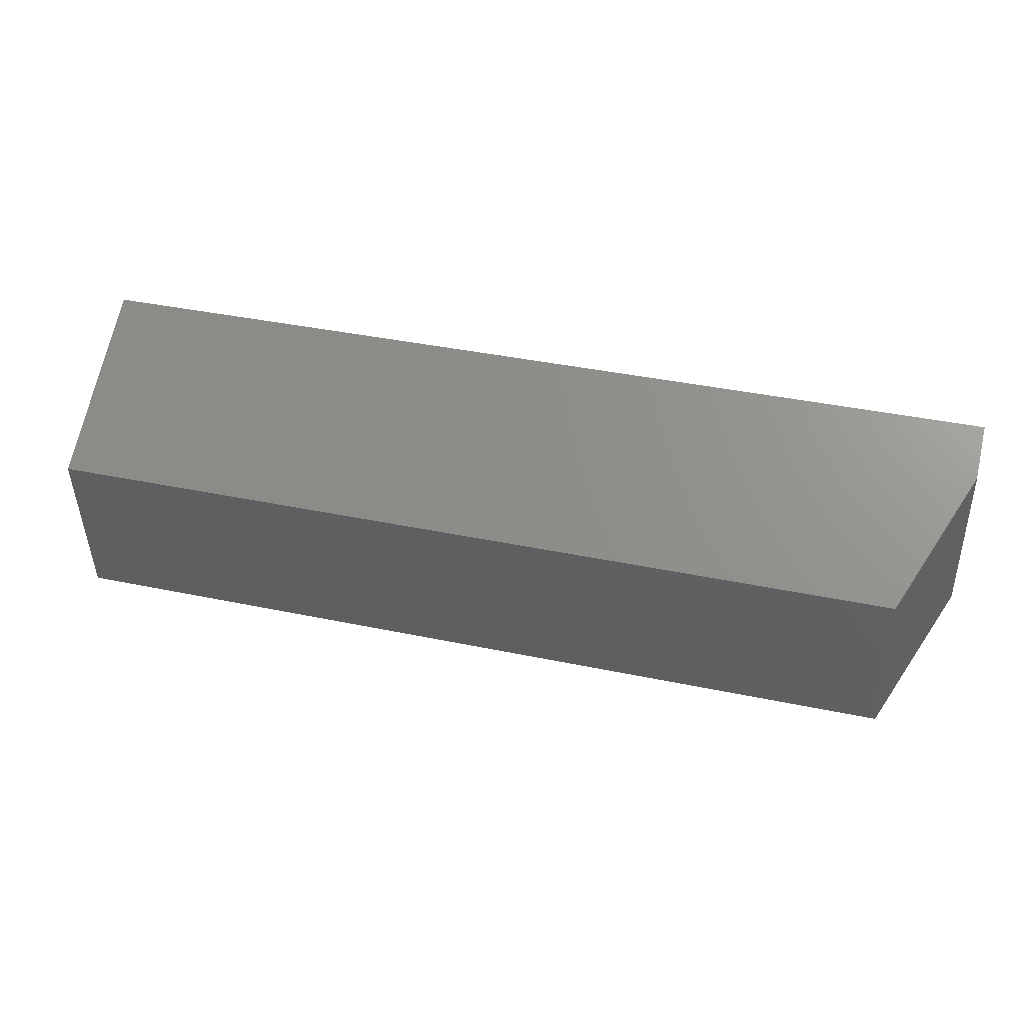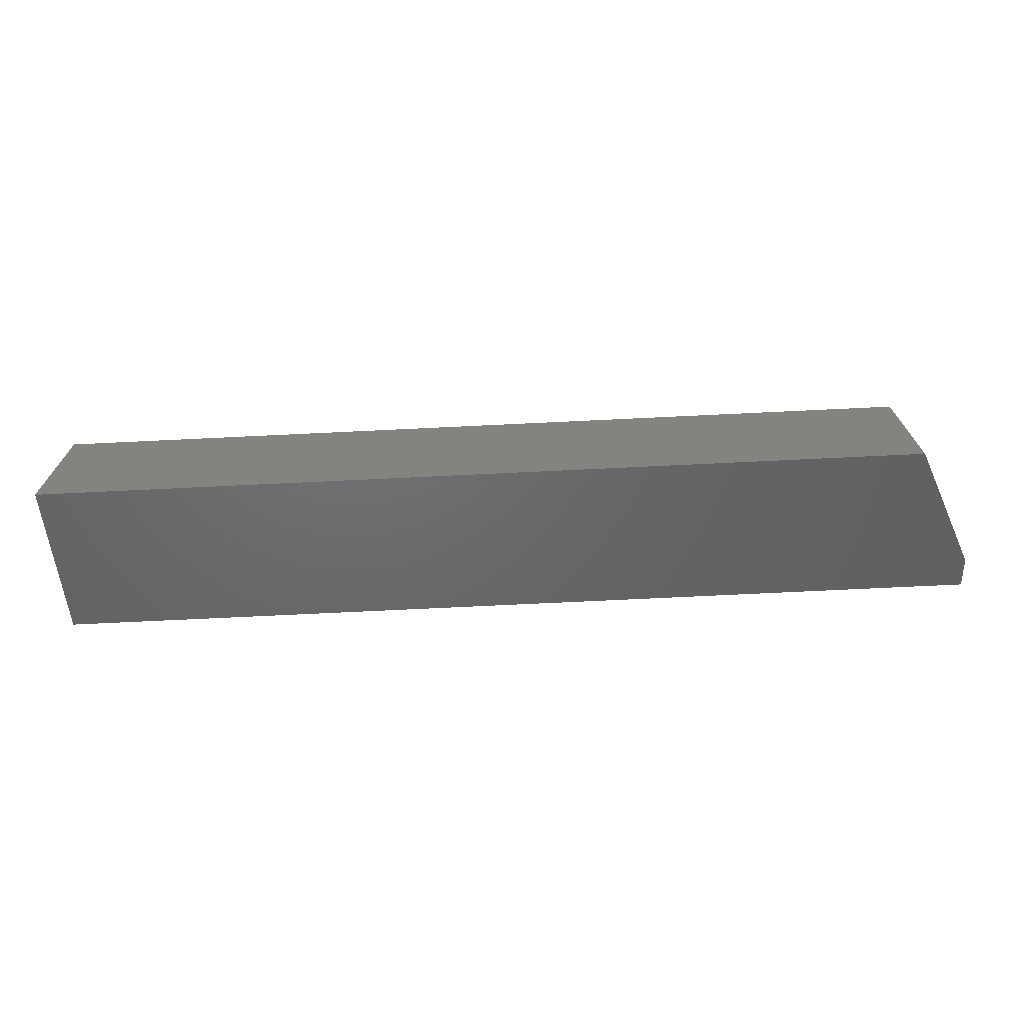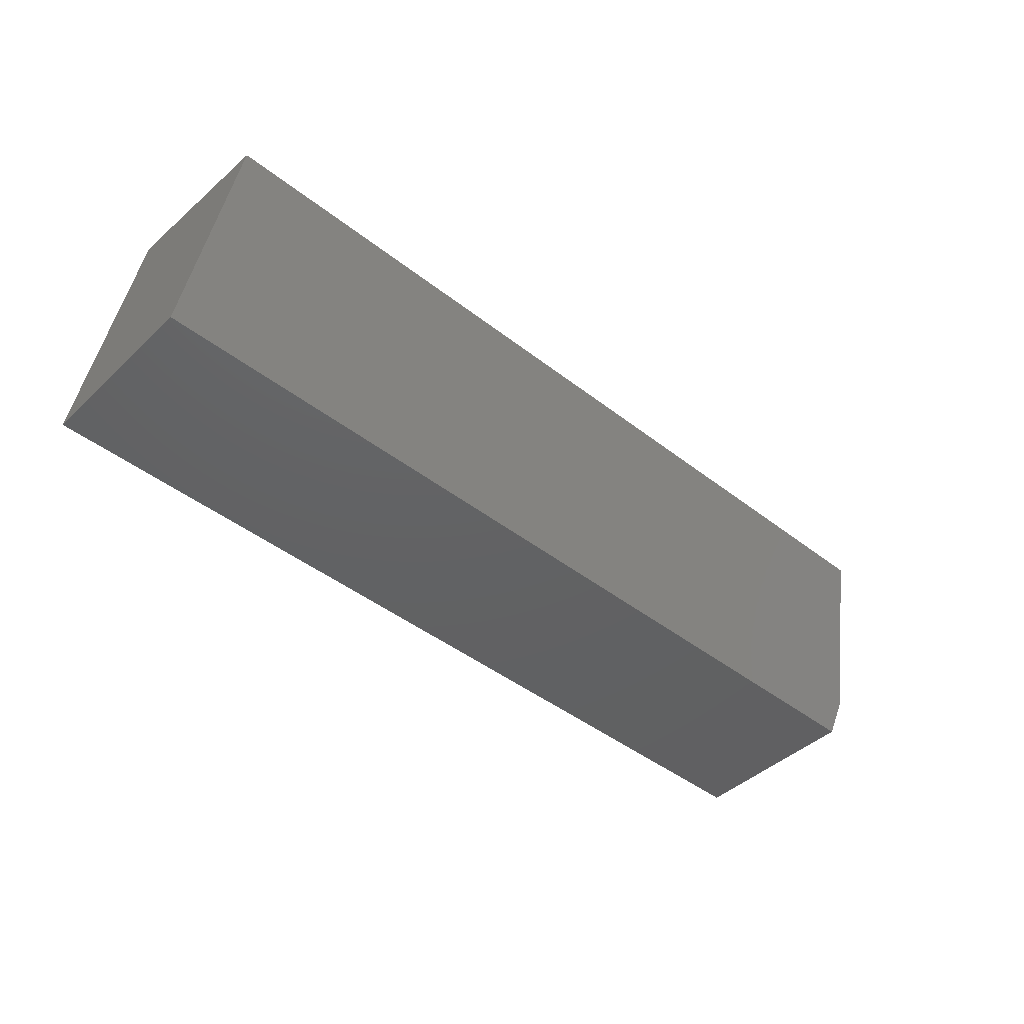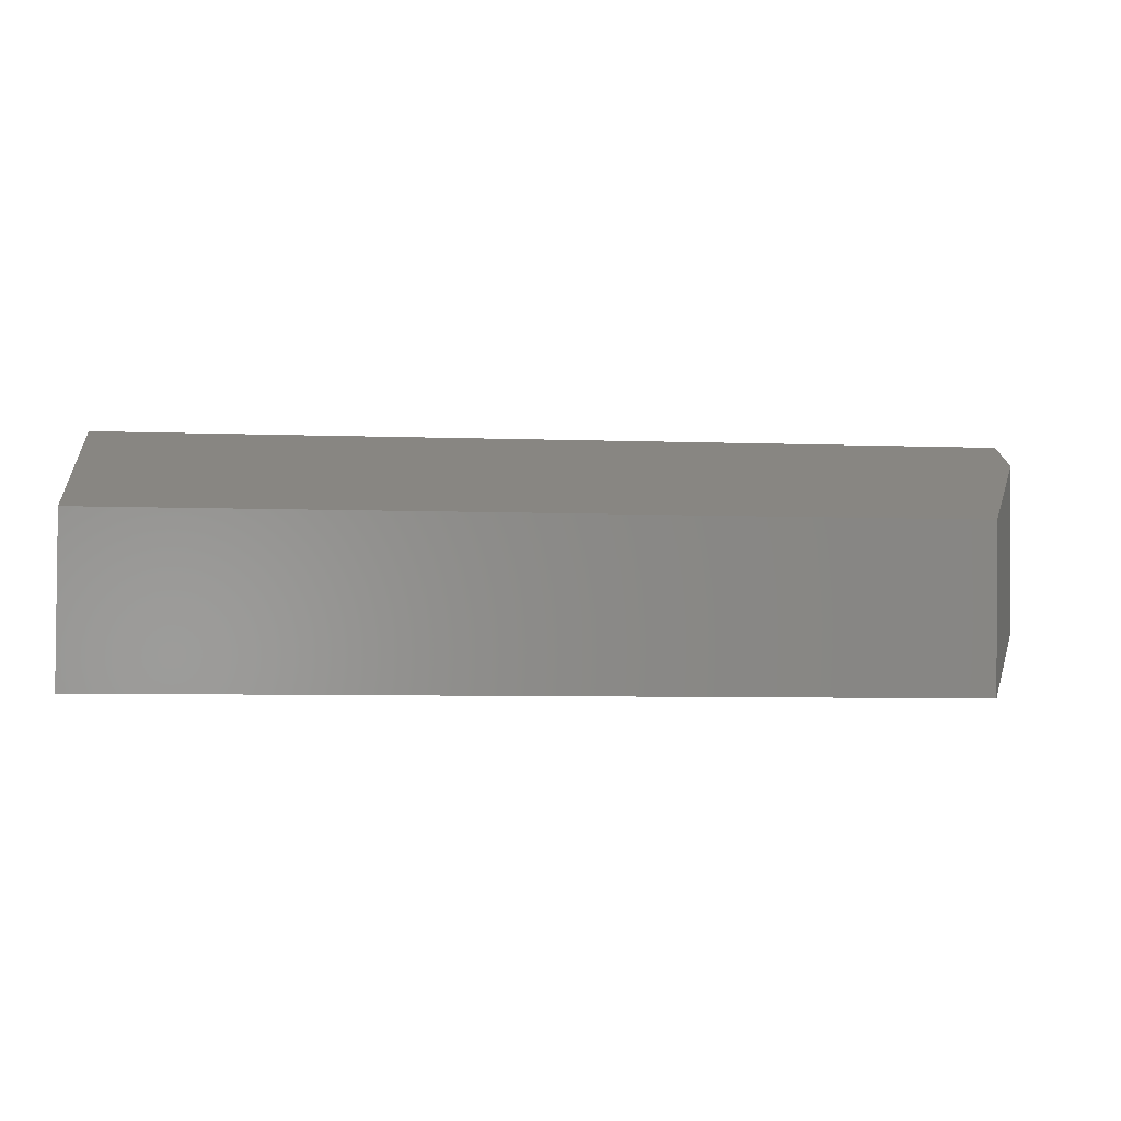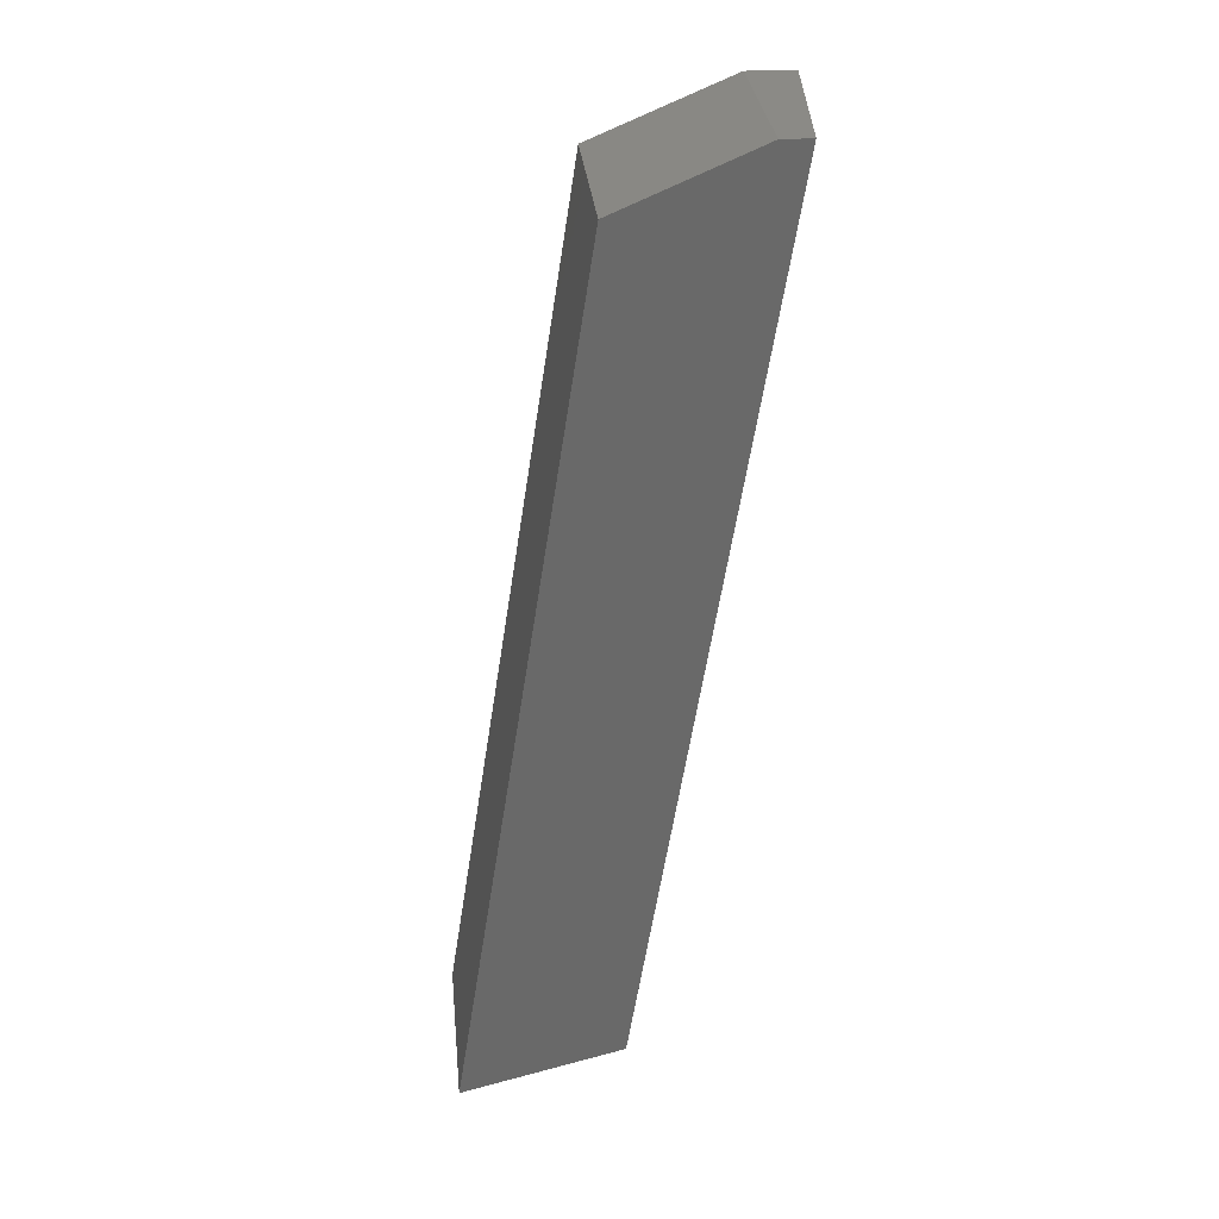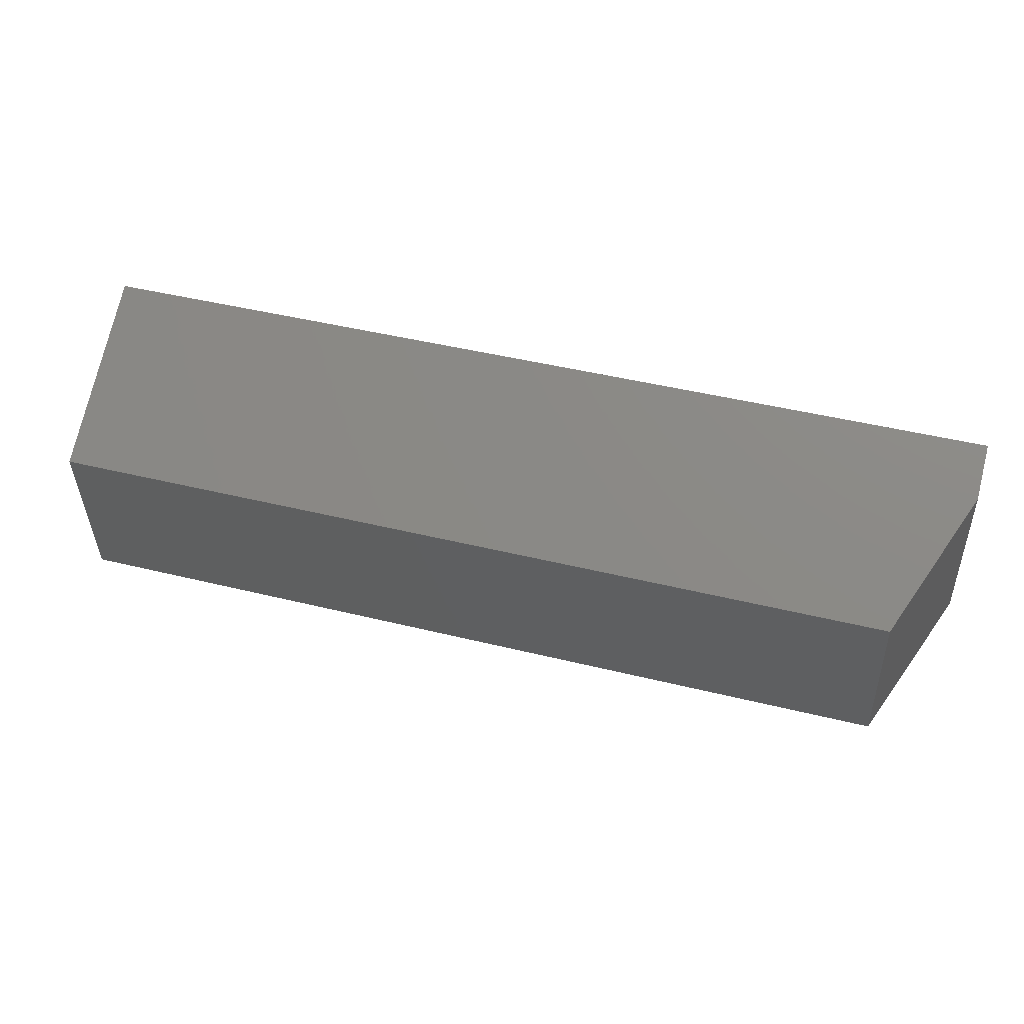
<metadata>
{"format":"stl","ext":"stl","renderer":"f3d","projection":"perspective","resolution":1024,"background":"white","views":[{"elev":39.2,"azim":14.7,"up":"+Y"},{"elev":-76.7,"azim":2.7,"up":"+Y"},{"elev":-43.8,"azim":-42.5,"up":"+Z"},{"elev":-7.2,"azim":-5.6,"up":"+Y"},{"elev":-59.7,"azim":81.2,"up":"+Y"},{"elev":45.0,"azim":16.0,"up":"+Y"}]}
</metadata>
<code>
# stl→obj: 10 verts, 16 faces
v 0.75 -0.0127 0.02873
v 0.75 0.001069 0.003865
v 0.75 0.1258 0.04282
v 0.75 0.1484 0.003865
v -7.669e-19 0.06554 0.1466
v 0 -0.07031 0.1328
v 0.7031 0.06554 0.1466
v 0.7031 -0.07031 0.1328
v 7.158e-18 0.1484 0.003865
v 7.158e-18 0.001069 0.003865
f 1 2 3
f 3 2 4
f 5 6 7
f 7 6 8
f 9 5 4
f 4 5 7
f 4 7 3
f 6 10 8
f 8 10 2
f 8 2 1
f 1 3 8
f 8 3 7
f 6 5 10
f 10 5 9
f 10 9 2
f 2 9 4

</code>
